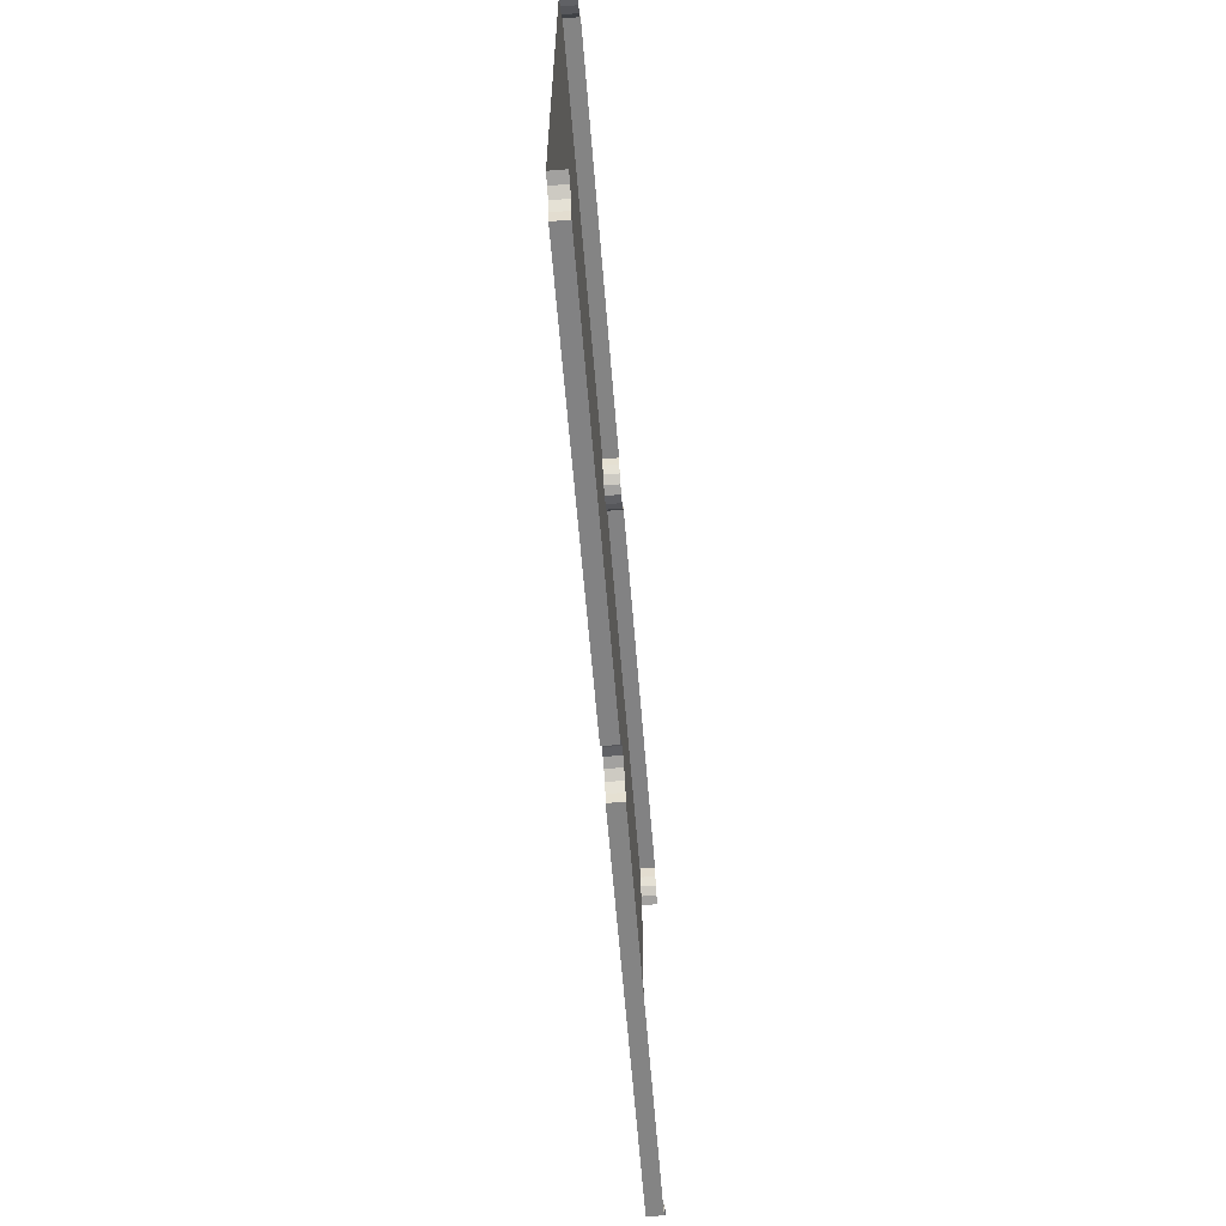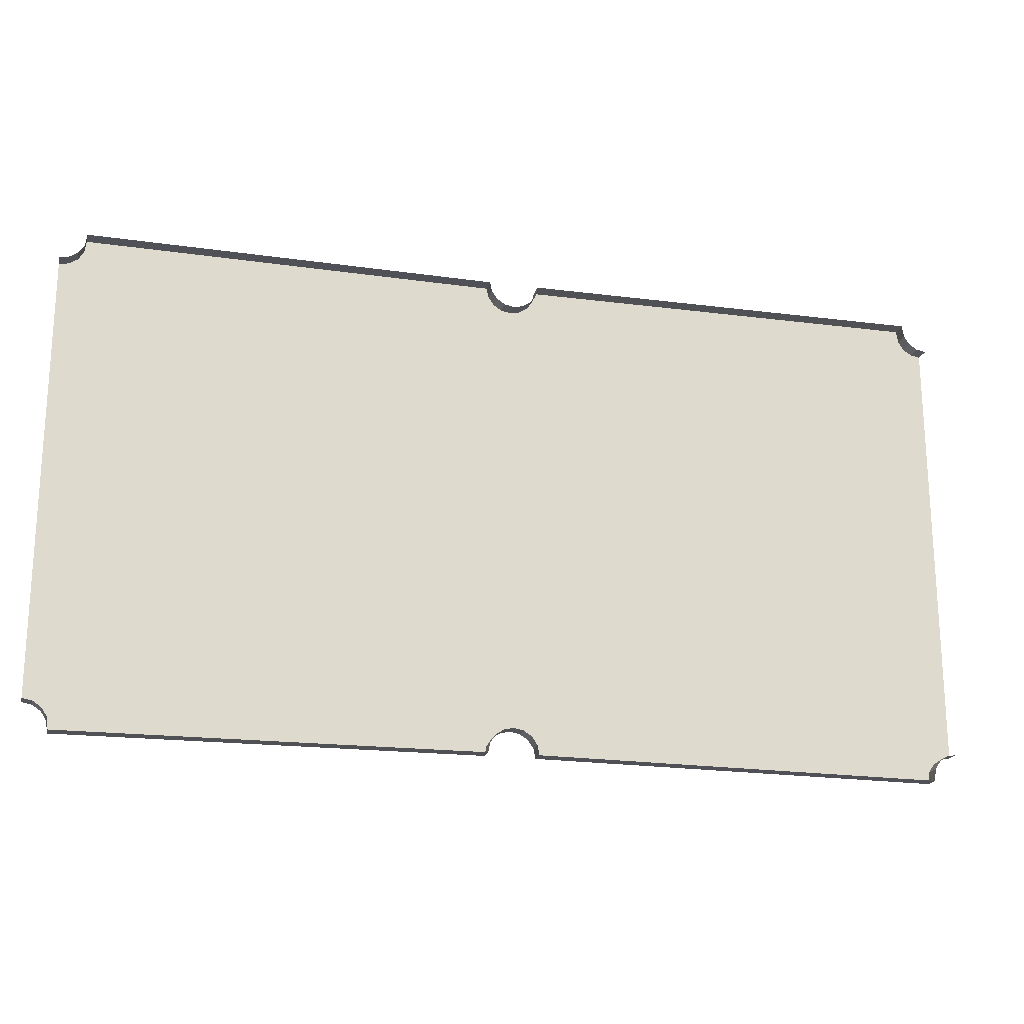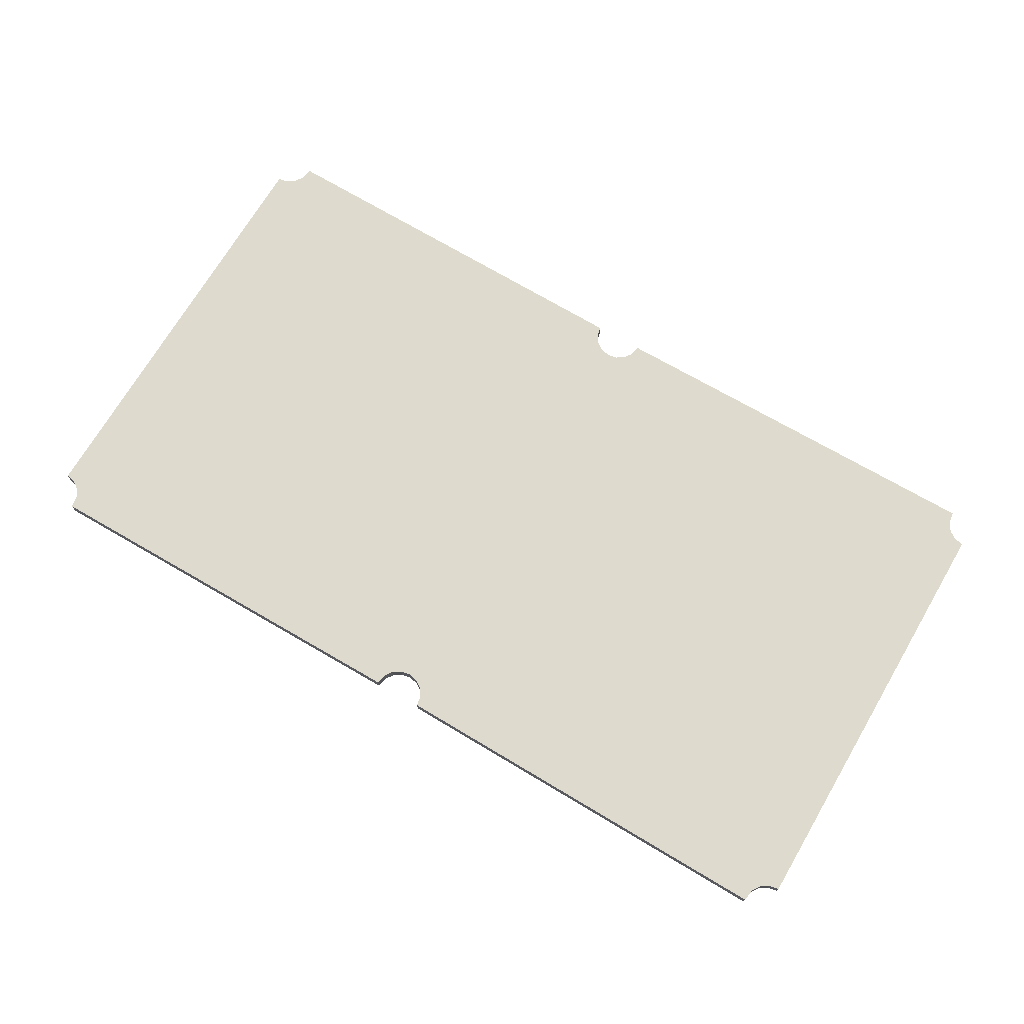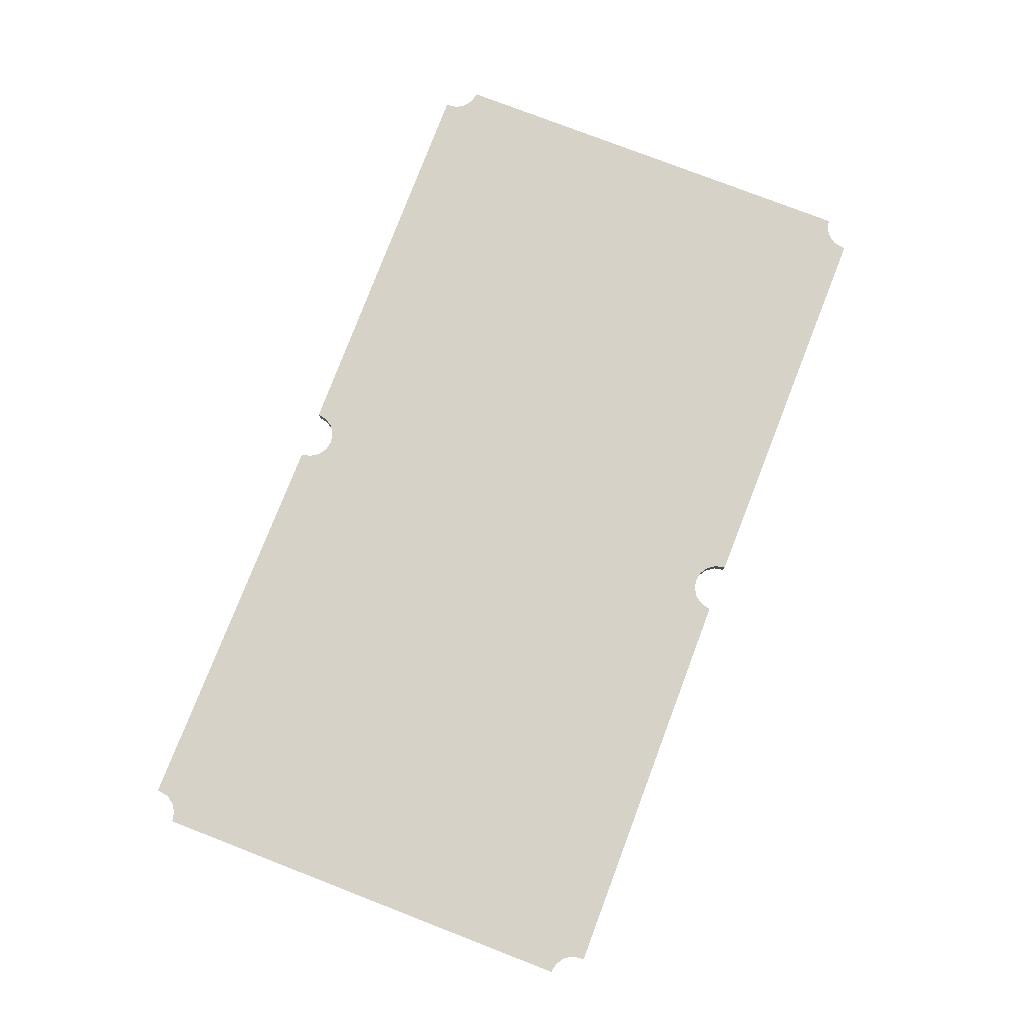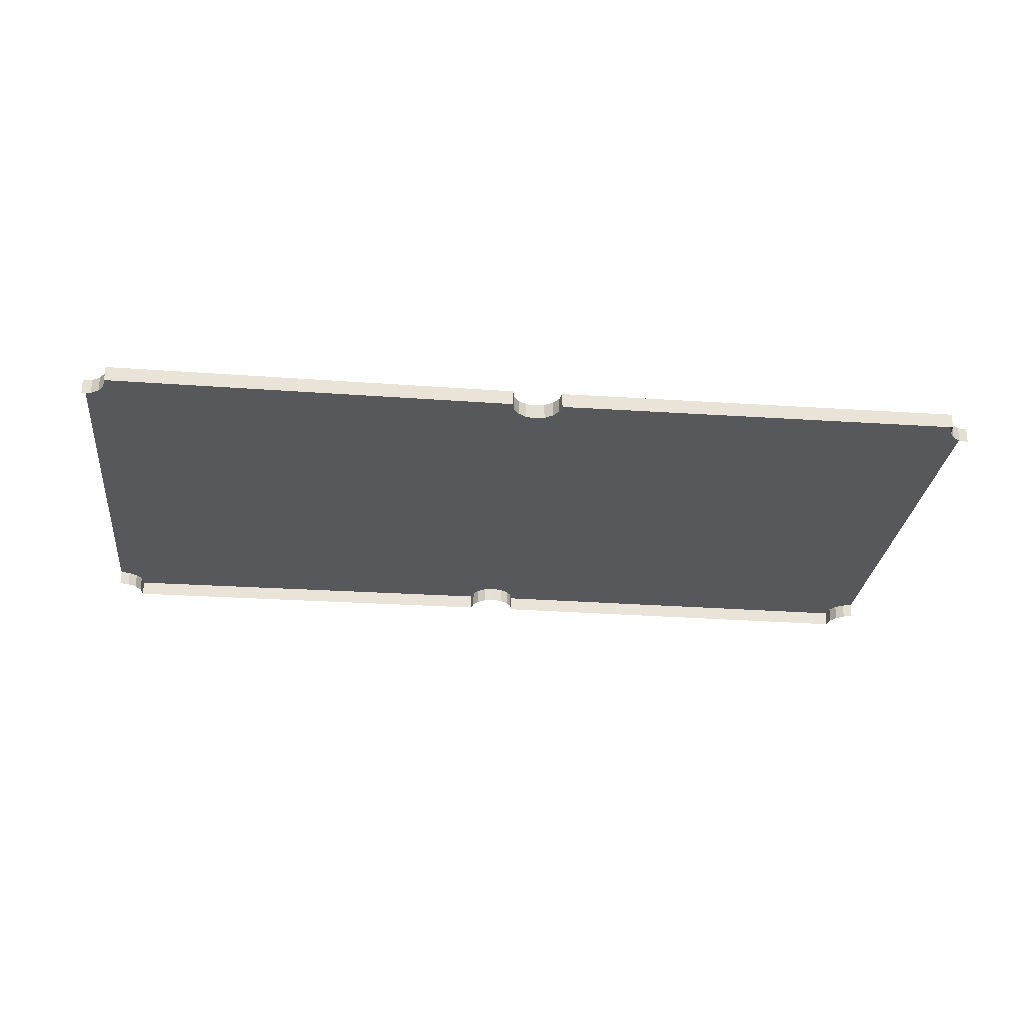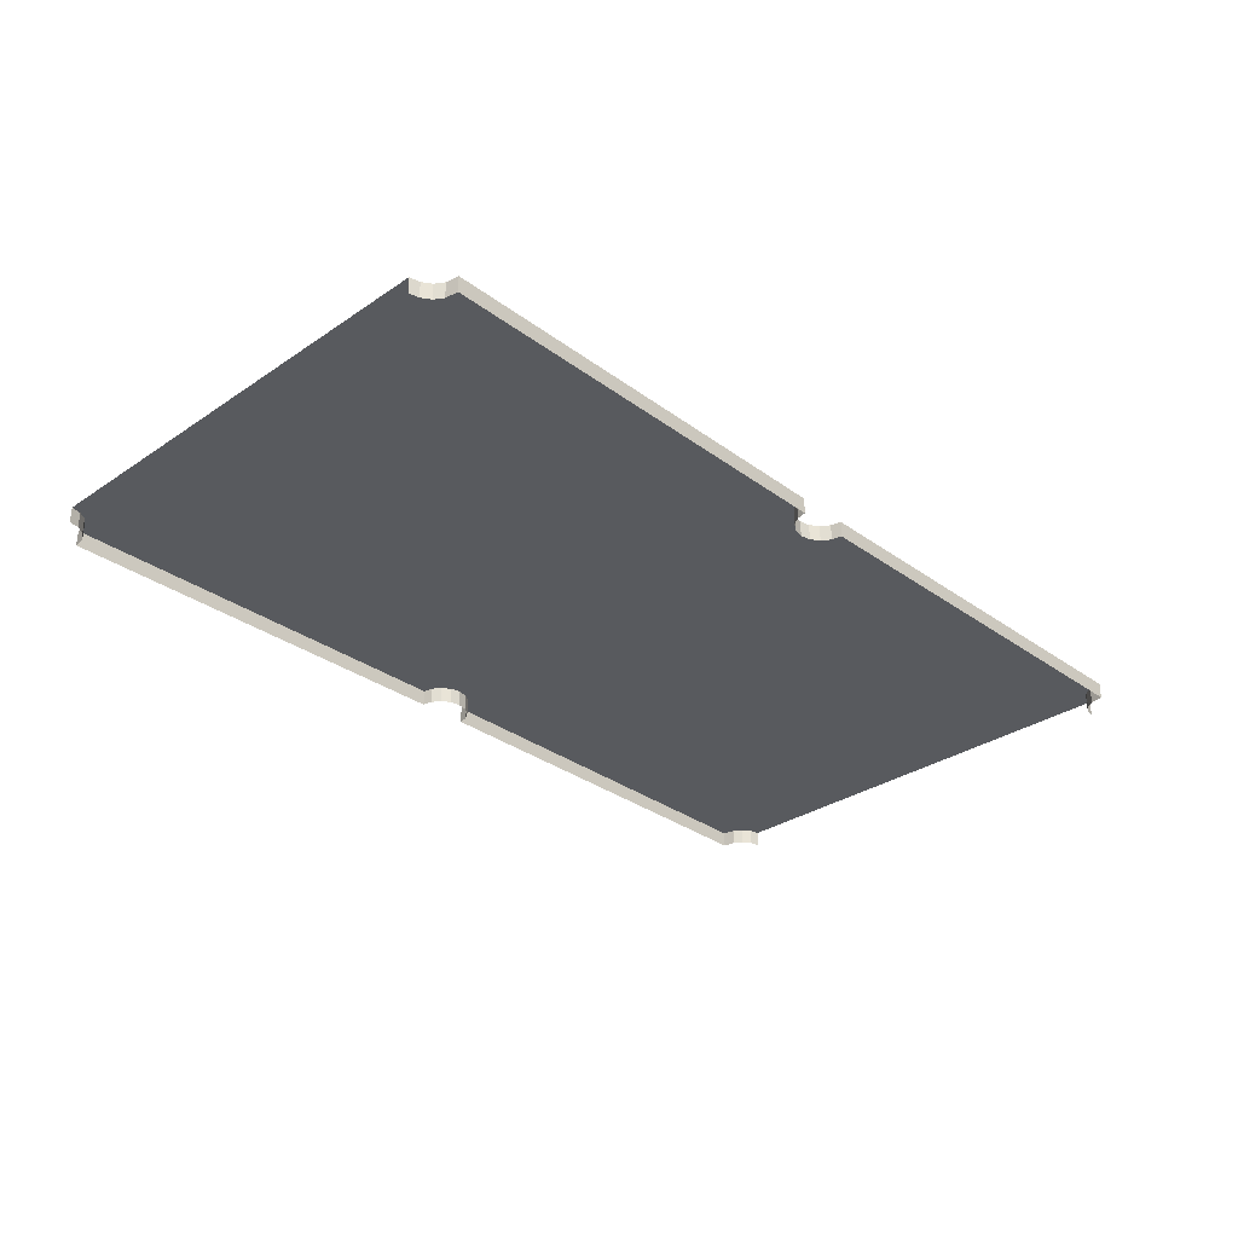
<metadata>
{"format":"obj","ext":"obj","renderer":"f3d","projection":"perspective","resolution":1024,"background":"white","views":[{"elev":-61.1,"azim":-85.4,"up":"+Z"},{"elev":-20.2,"azim":-14.0,"up":"+Z"},{"elev":71.2,"azim":-149.5,"up":"+Y"},{"elev":78.3,"azim":-68.9,"up":"+Y"},{"elev":-27.8,"azim":173.9,"up":"+Y"},{"elev":-31.1,"azim":-46.1,"up":"+Y"}]}
</metadata>
<code>
o Plane
v 43.56 2e-06 -21.77
v 42.77 2e-06 -22.3
v 1.729 2e-06 -22.3
v 43.56 -1.483 -21.77
v 42.77 -1.483 -22.3
v 2.259 -1.483 -23.09
v 1.729 -1.483 -22.3
v 44.5 -1.483 -21.58
v 42.24 -1.483 -23.09
v 42.05 -1.483 -24.28
v 42.05 2e-06 -24.28
v 2.445 -1.483 -24.02
v 2.259 2e-06 -23.09
v 0.9357 -1.483 -21.77
v 0 -1.483 -21.58
v 0 2e-06 -21.58
v 42.24 2e-06 -23.09
v 0.9357 2e-06 -21.77
v -1.729 2e-06 -22.3
v -42.77 2e-06 -22.3
v -0.9357 2e-06 -21.77
v -42.77 -1.483 -22.3
v -43.56 -1.483 -21.77
v -1.729 -1.483 -22.3
v -2.259 -1.483 -23.09
v -43.56 2e-06 -21.77
v -44.5 -1.483 -21.58
v -42.05 2e-06 -24.28
v -42.05 -1.483 -24.28
v -42.24 -1.483 -23.09
v -2.259 2e-06 -23.09
v -2.445 -1.483 -24.02
v -0.9357 -1.483 -21.77
v -42.24 2e-06 -23.09
v 1.729 -2e-06 22.3
v 42.77 -2e-06 22.3
v 0.9357 -2e-06 21.77
v 42.77 -1.483 22.3
v 43.56 -1.483 21.77
v 1.729 -1.483 22.3
v 2.259 -1.483 23.09
v 43.56 -2e-06 21.77
v 44.5 -1.483 21.58
v 42.05 -2e-06 24.28
v 42.05 -1.483 24.28
v 42.24 -1.483 23.09
v 2.259 -2e-06 23.09
v 2.445 -1.483 24.02
v 0 -2e-06 21.58
v 0 -1.483 21.58
v 0.9357 -1.483 21.77
v 42.24 -2e-06 23.09
v -43.56 -2e-06 21.77
v -42.77 -2e-06 22.3
v -1.729 -2e-06 22.3
v -43.56 -1.483 21.77
v -42.77 -1.483 22.3
v -2.259 -1.483 23.09
v -1.729 -1.483 22.3
v -44.5 -1.483 21.58
v -42.24 -1.483 23.09
v -42.05 -1.483 24.28
v -42.05 -2e-06 24.28
v -2.445 -1.483 24.02
v -2.259 -2e-06 23.09
v -0.9357 -1.483 21.77
v -42.24 -2e-06 23.09
v -0.9357 -2e-06 21.77
v 0 0 0
v 2.445 2e-06 -24.02
v 44.5 0 0
v 44.5 2e-06 -21.58
v -2.445 2e-06 -24.02
v -44.5 2e-06 -21.58
v -44.5 0 0
v 2.445 -2e-06 24.02
v 44.5 -2e-06 21.58
v -2.445 -2e-06 24.02
v -44.5 -2e-06 21.58
f 1 2 3
f 4 5 2
f 6 7 3
f 8 4 1
f 9 10 11
f 12 6 13
f 14 15 16
f 5 9 17
f 11 10 12
f 7 14 18
f 19 20 21
f 20 22 23
f 19 24 25
f 26 23 27
f 28 29 30
f 31 25 32
f 16 15 33
f 34 30 22
f 32 29 28
f 21 33 24
f 35 36 37
f 36 38 39
f 35 40 41
f 42 39 43
f 44 45 46
f 47 41 48
f 49 50 51
f 52 46 38
f 48 45 44
f 37 51 40
f 53 54 55
f 56 57 54
f 58 59 55
f 60 56 53
f 61 62 63
f 64 58 65
f 66 50 49
f 57 61 67
f 63 62 64
f 59 66 68
f 18 16 69
f 11 70 17
f 3 18 1
f 70 13 17
f 71 72 1
f 17 13 3
f 71 1 69
f 2 17 3
f 18 69 1
f 1 4 2
f 13 6 3
f 72 8 1
f 17 9 11
f 70 12 13
f 18 14 16
f 2 5 17
f 70 11 12
f 3 7 18
f 31 73 34
f 69 16 21
f 19 31 34
f 69 21 26
f 74 75 26
f 73 28 34
f 26 75 69
f 19 34 20
f 20 26 21
f 26 20 23
f 31 19 25
f 74 26 27
f 34 28 30
f 73 31 32
f 21 16 33
f 20 34 22
f 73 32 28
f 19 21 24
f 47 76 52
f 69 49 37
f 35 47 52
f 69 37 42
f 77 71 42
f 76 44 52
f 42 71 69
f 35 52 36
f 36 42 37
f 42 36 39
f 47 35 41
f 77 42 43
f 52 44 46
f 76 47 48
f 37 49 51
f 36 52 38
f 76 48 44
f 35 37 40
f 68 49 69
f 63 78 67
f 55 68 53
f 78 65 67
f 75 79 53
f 67 65 55
f 75 53 69
f 54 67 55
f 68 69 53
f 53 56 54
f 65 58 55
f 79 60 53
f 67 61 63
f 78 64 65
f 68 66 49
f 54 57 67
f 78 63 64
f 55 59 68

</code>
